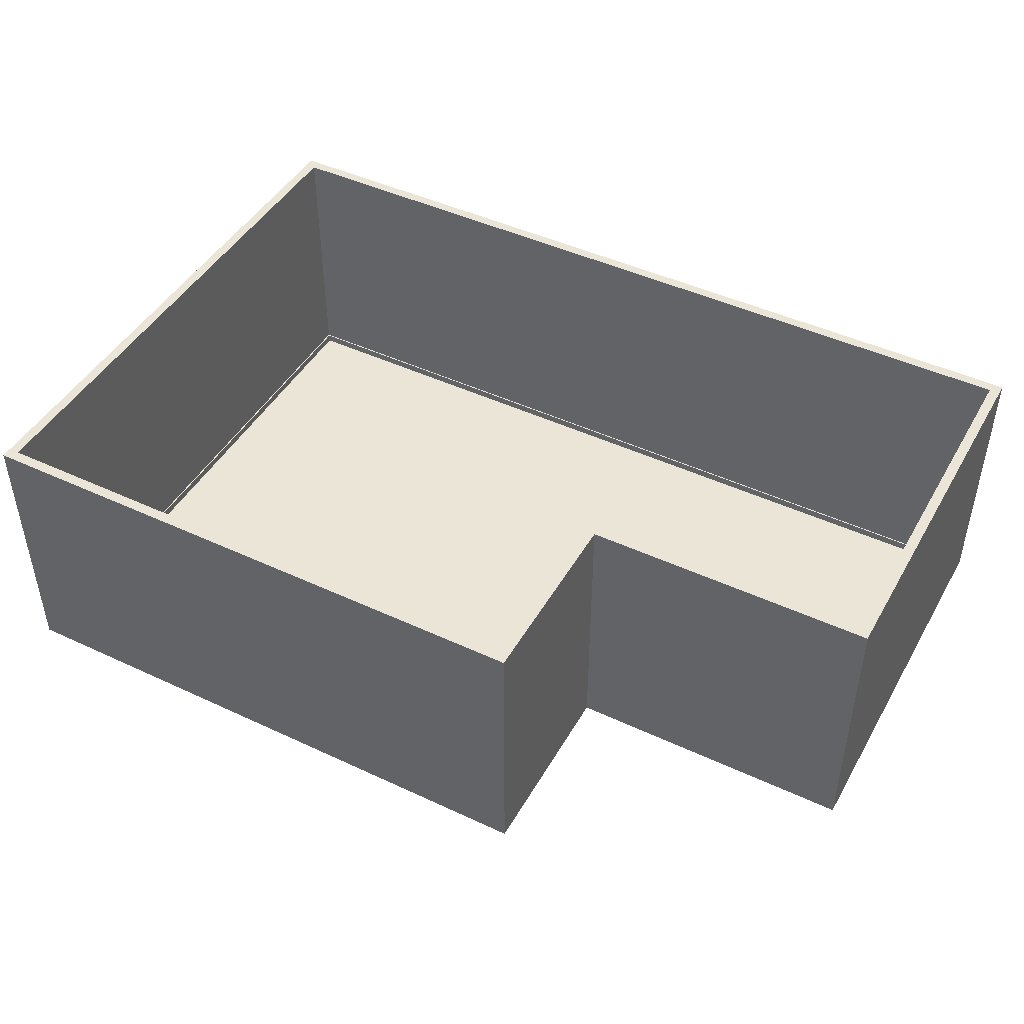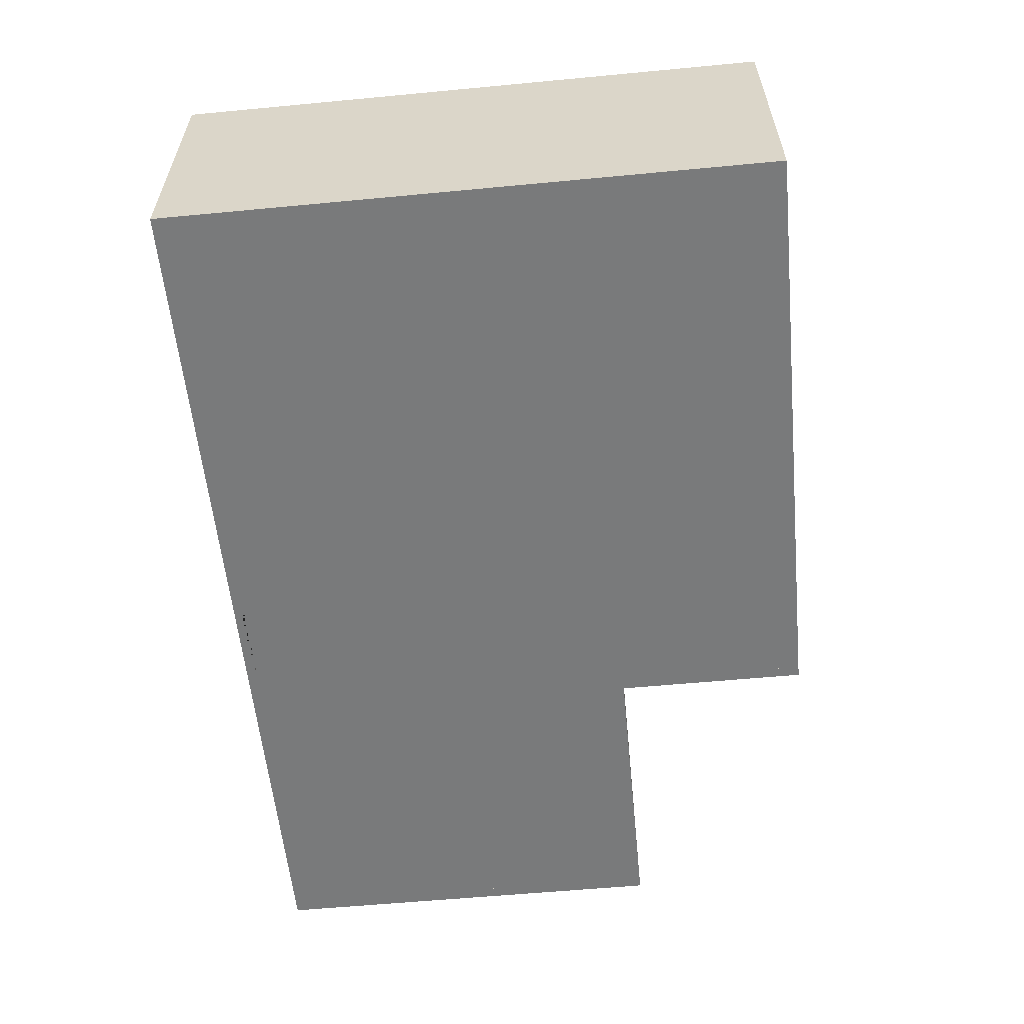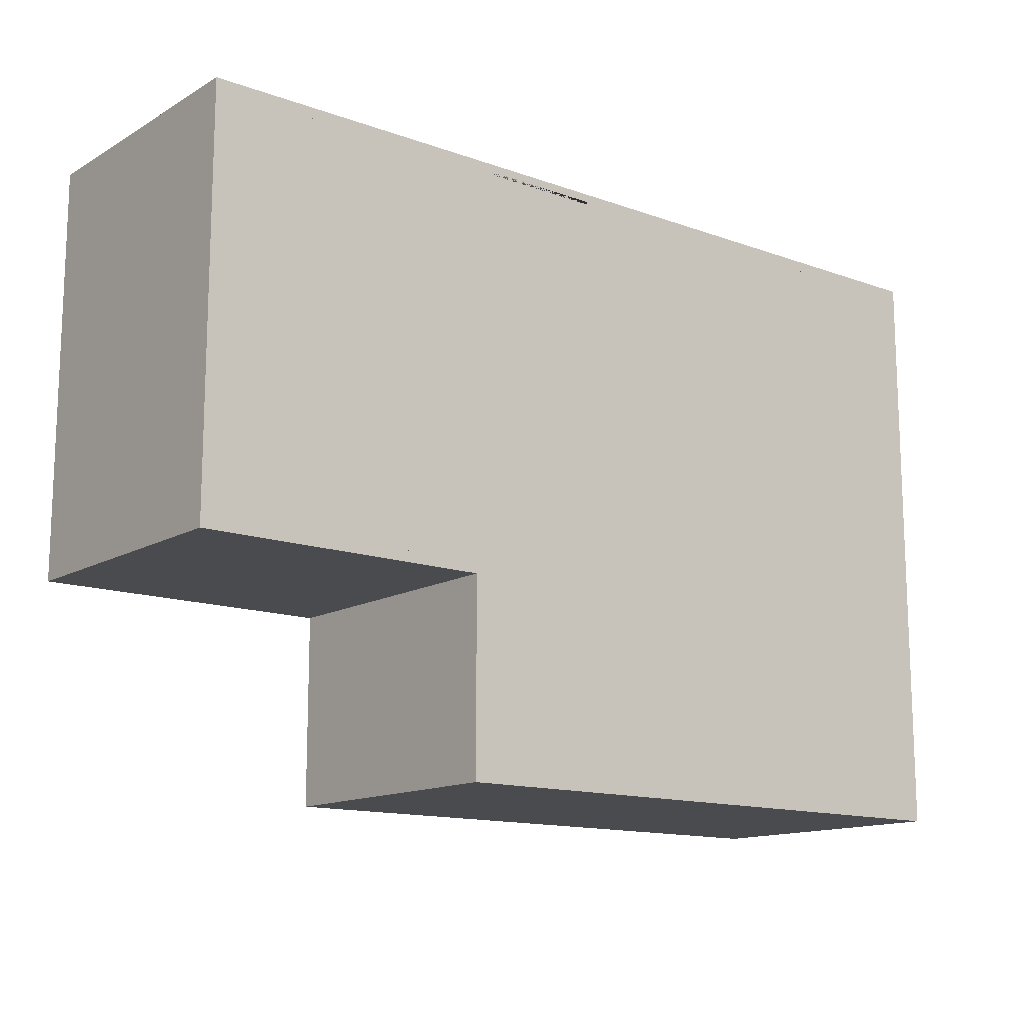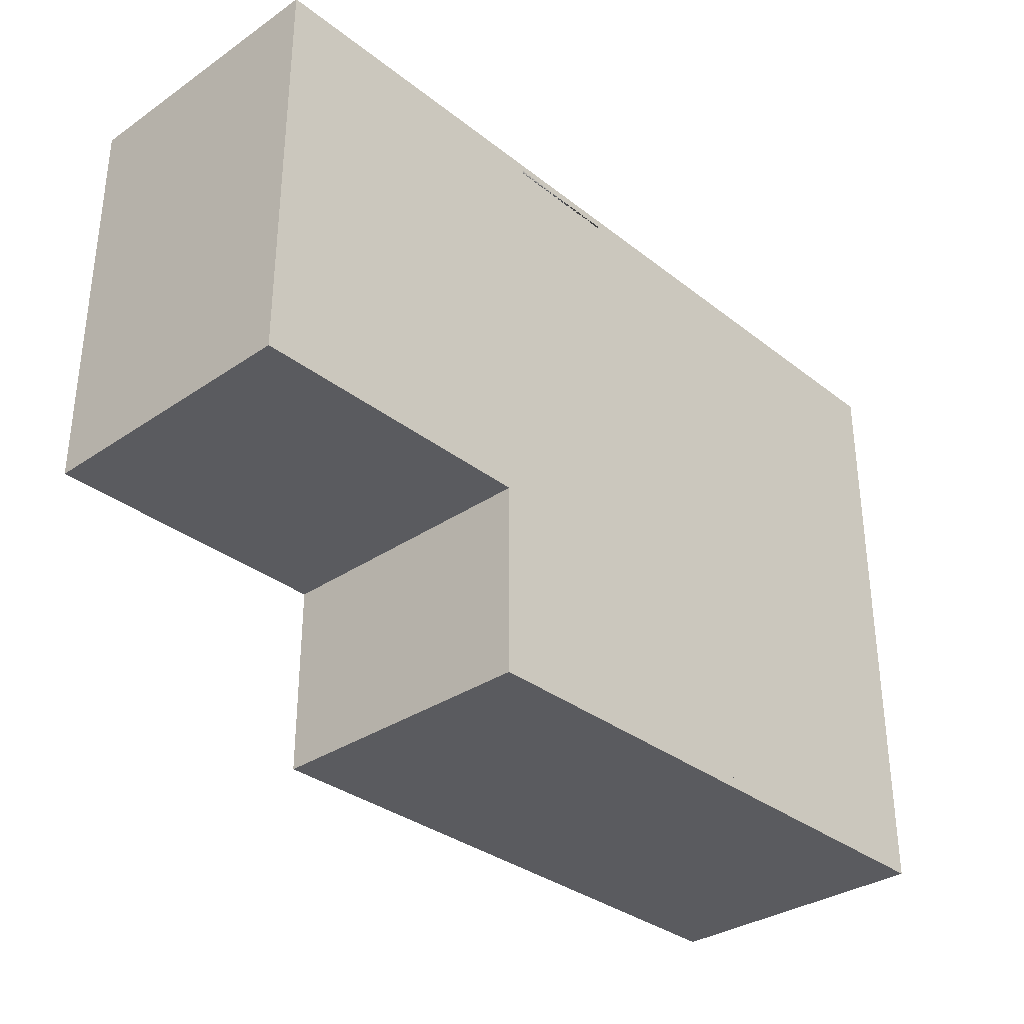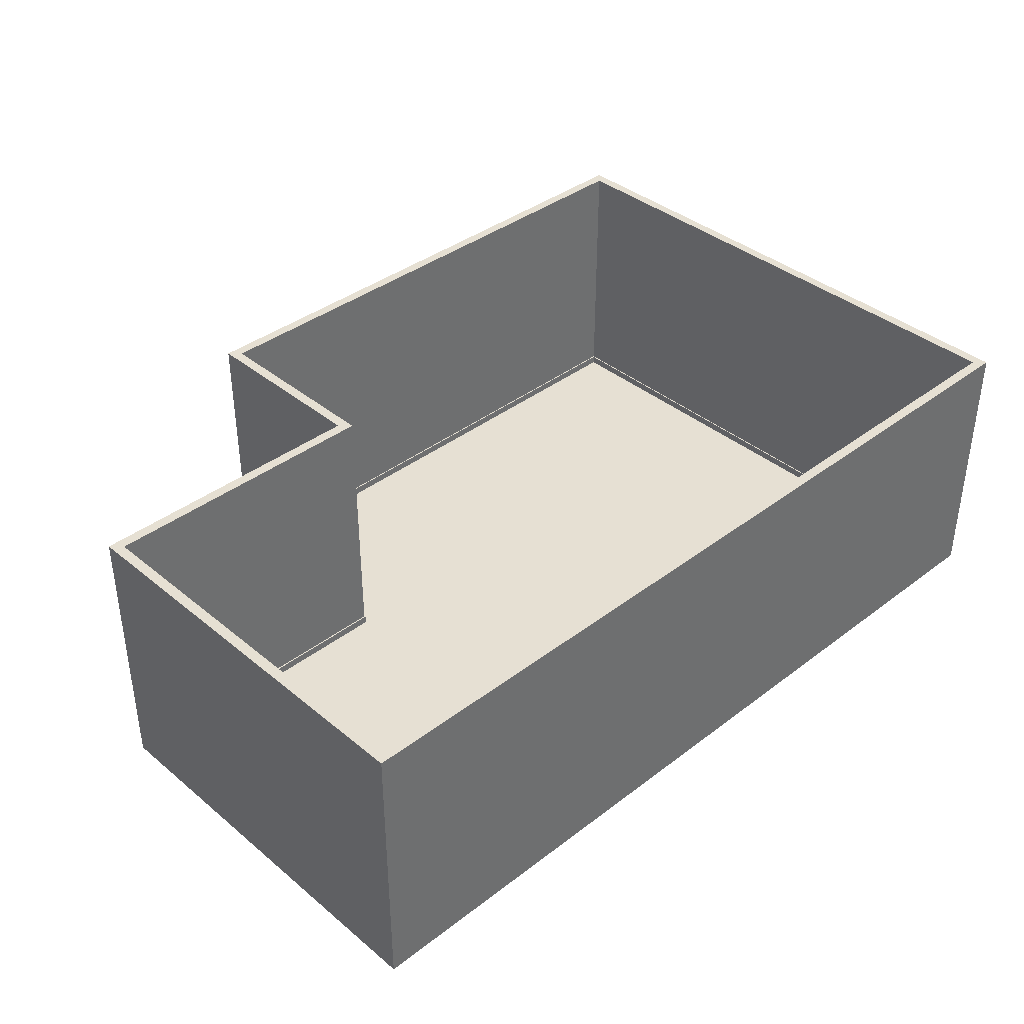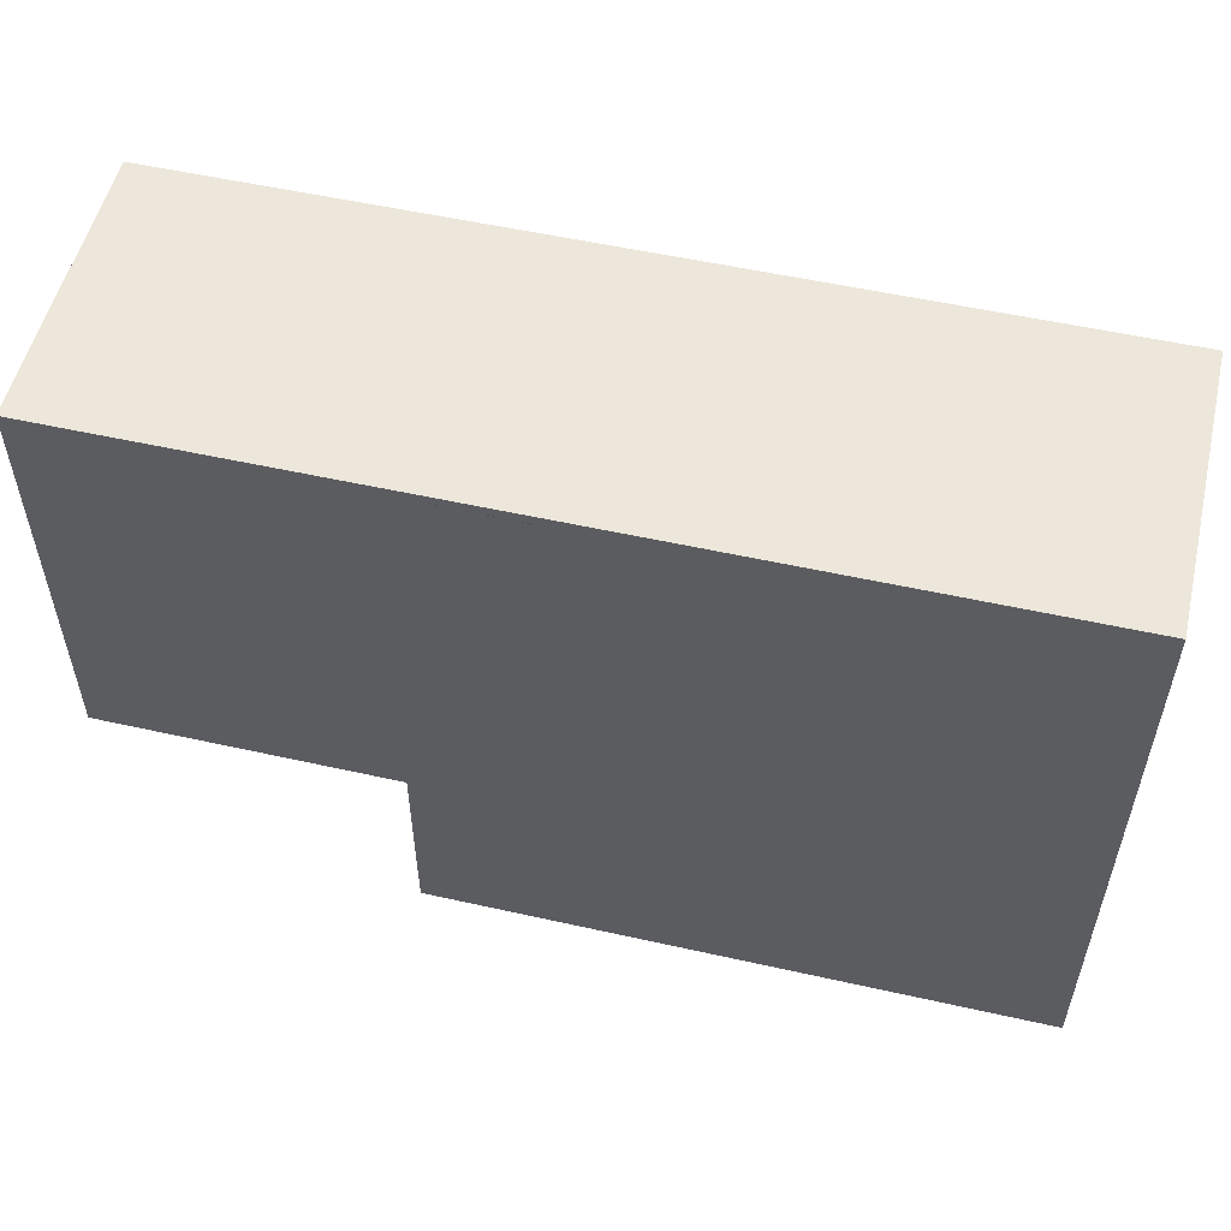
<metadata>
{"format":"obj","ext":"obj","renderer":"f3d","projection":"perspective","resolution":1024,"background":"white","views":[{"elev":45.6,"azim":-151.7,"up":"+Y"},{"elev":-58.0,"azim":95.6,"up":"+Y"},{"elev":-13.8,"azim":-38.6,"up":"+Z"},{"elev":-33.1,"azim":-46.9,"up":"+Z"},{"elev":38.4,"azim":-43.9,"up":"+Y"},{"elev":54.0,"azim":13.4,"up":"+Z"}]}
</metadata>
<code>
o room_elle
v 4.72 -0 2.927
v 4.72 -0 -3.16
v -1.342 -0 -3.16
v -1.342 -0 -1.144
v -4.415 -0 -1.144
v -4.415 -0 2.927
v -0.005717 -0 2.927
v -1.247 -0 2.927
v -1.247 -0 2.984
v -0.005717 -0 2.984
v 4.776 -0 2.983
v -4.47 -0 2.983
v 4.832 -0 3.039
v -4.526 -0 3.039
v -4.401 -0 2.913
v -4.415 0.08869 2.927
v -4.401 0.08869 2.913
v 4.72 0.08869 2.927
v 4.706 -0 2.913
v 4.706 0.08869 2.913
v -4.47 2.933 2.983
v -4.415 2.933 2.927
v 4.72 2.933 2.927
v 4.776 2.933 2.983
v -4.526 2.933 3.039
v 4.832 2.933 3.039
v 4.776 -0 -3.216
v 4.832 0 -3.272
v 4.706 -0 -3.146
v 4.706 0.08869 -3.146
v 4.72 0.08869 -3.16
v 4.72 2.933 -3.16
v 4.776 2.933 -3.216
v 4.832 2.933 -3.272
v -1.398 -0 -3.216
v -1.454 0 -3.272
v -1.328 -0 -3.146
v -1.328 0.08869 -3.146
v -1.342 0.08869 -3.16
v -1.342 2.933 -3.16
v -1.398 2.933 -3.216
v -1.454 2.933 -3.272
v -1.398 -0 -1.2
v -4.47 -0 -1.2
v -1.454 -0 -1.256
v -4.526 -0 -1.256
v -4.401 -0 -1.13
v -4.401 0.08869 -1.13
v -4.415 0.08869 -1.144
v -1.328 -0 -1.13
v -1.328 0.08869 -1.13
v -1.342 0.08869 -1.144
v -4.415 2.933 -1.144
v -4.47 2.933 -1.2
v -1.342 2.933 -1.144
v -1.398 2.933 -1.2
v -4.526 2.933 -1.256
v -1.454 2.933 -1.256
f 1 2 3
f 1 3 4
f 1 4 5
f 1 5 6
f 7 1 6
f 7 6 8
f 7 8 9
f 7 9 10
f 15 6 16 17
f 6 1 18 16
f 1 19 20 18
f 19 15 17 20
f 19 1 6
f 19 6 15
f 17 16 18
f 17 18 20
f 2 29 30 31
f 29 19 20 30
f 1 2 31 18
f 1 19 29
f 1 29 2
f 31 30 20
f 31 20 18
f 3 37 38 39
f 37 29 30 38
f 2 3 39 31
f 2 29 37
f 2 37 3
f 39 38 30
f 39 30 31
f 5 47 48 49
f 47 50 51 48
f 50 4 52 51
f 4 5 49 52
f 4 50 47
f 4 47 5
f 49 48 51
f 49 51 52
f 5 6 16 49
f 15 47 48 17
f 47 15 6
f 47 6 5
f 49 16 17
f 49 17 48
f 3 4 52 39
f 50 37 38 51
f 37 50 4
f 37 4 3
f 39 52 51
f 39 51 38
f 1 11 12
f 1 12 6
f 6 12 21 22
f 11 1 23 24
f 1 6 22 23
f 22 21 24
f 22 24 23
f 11 1 2
f 11 2 27
f 27 2 32 33
f 2 1 23 32
f 33 32 23
f 33 23 24
f 27 2 3
f 27 3 35
f 35 3 40 41
f 3 2 32 40
f 41 40 32
f 41 32 33
f 43 4 5
f 43 5 44
f 44 5 53 54
f 5 4 55 53
f 4 43 56 55
f 54 53 55
f 54 55 56
f 5 6 12
f 5 12 44
f 6 5 53 22
f 54 21 22
f 54 22 53
f 3 4 43
f 3 43 35
f 4 3 40 55
f 41 56 55
f 41 55 40
f 11 13 14
f 11 14 12
f 12 14 25 21
f 14 13 26 25
f 13 11 24 26
f 21 25 26
f 21 26 24
f 13 11 27
f 13 27 28
f 28 27 33 34
f 13 28 34 26
f 34 33 24
f 34 24 26
f 28 27 35
f 28 35 36
f 36 35 41 42
f 28 36 42 34
f 42 41 33
f 42 33 34
f 45 43 44
f 45 44 46
f 46 44 54 57
f 43 45 58 56
f 45 46 57 58
f 57 54 56
f 57 56 58
f 44 12 14
f 44 14 46
f 46 14 25 57
f 57 25 21
f 57 21 54
f 35 43 45
f 35 45 36
f 36 45 58 42
f 42 58 56
f 42 56 41

</code>
